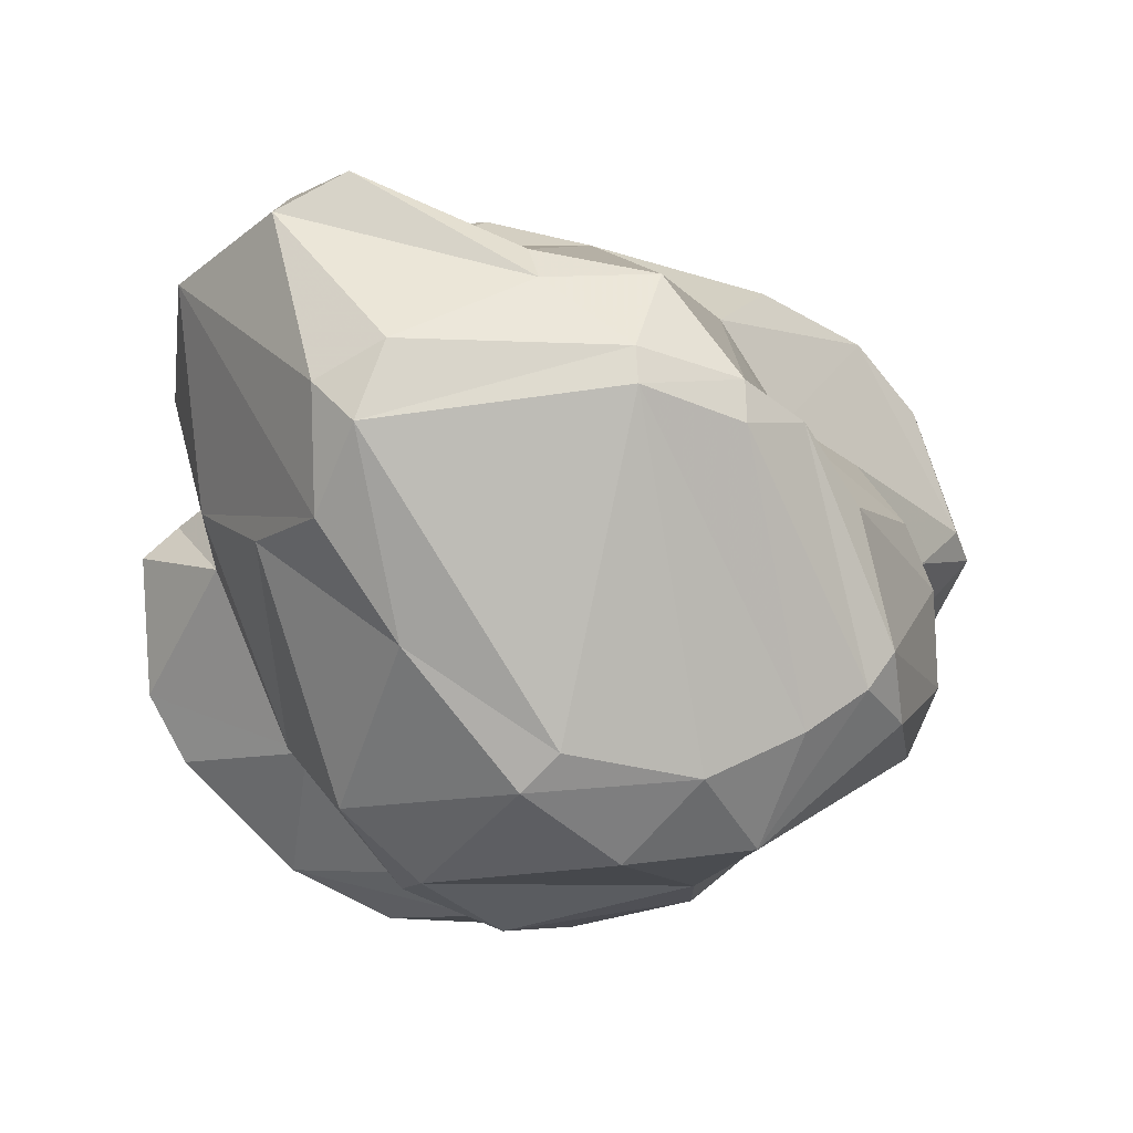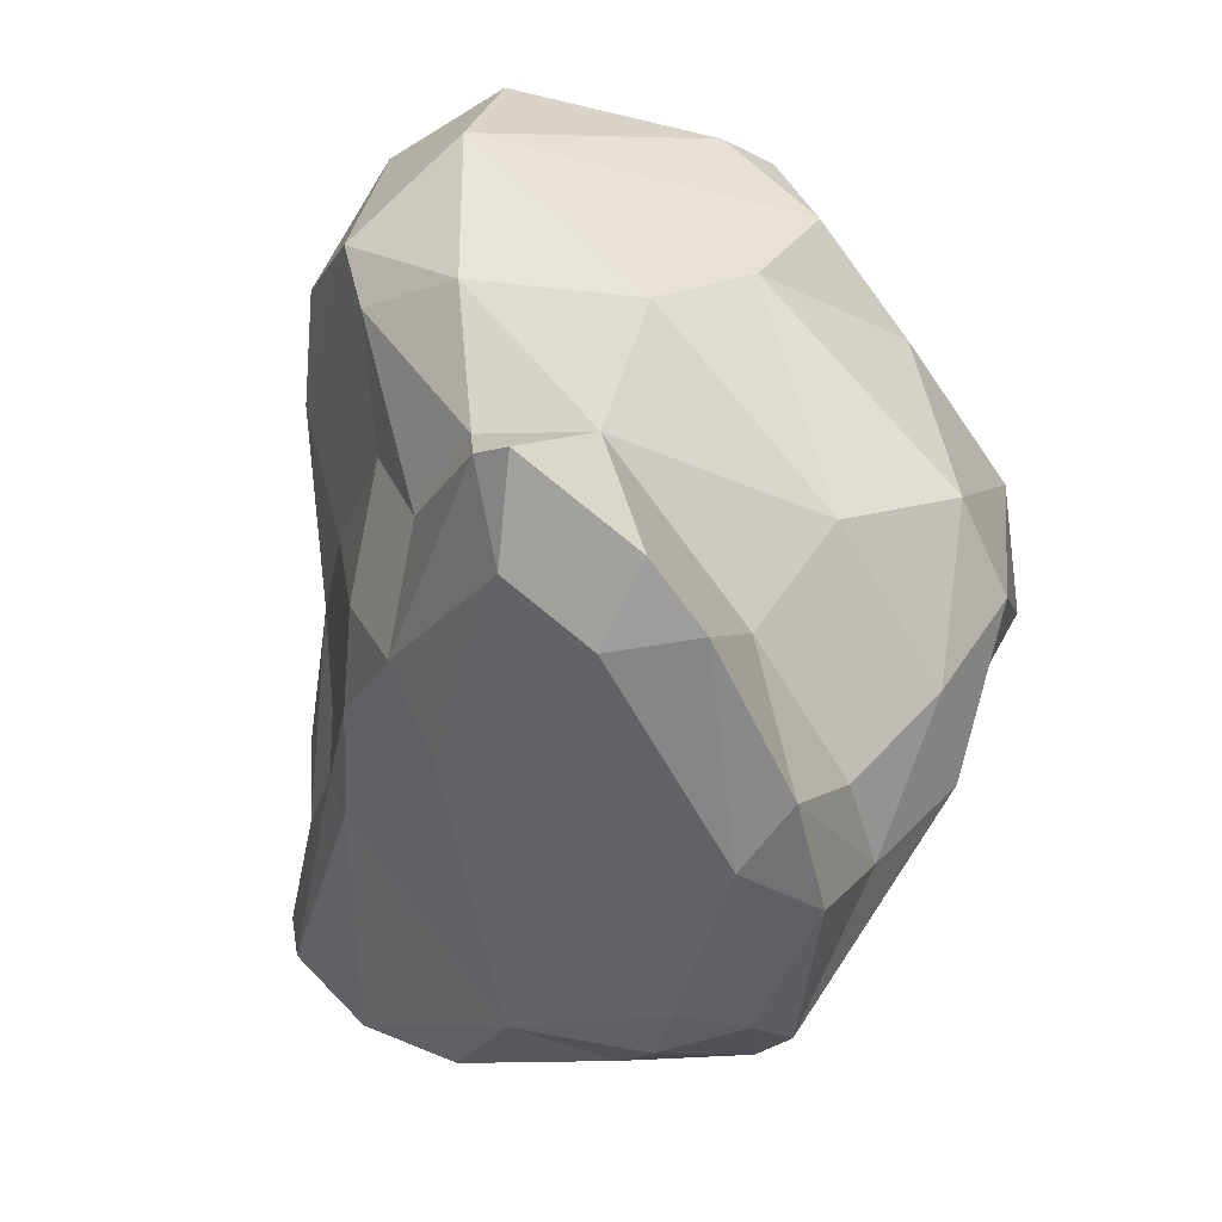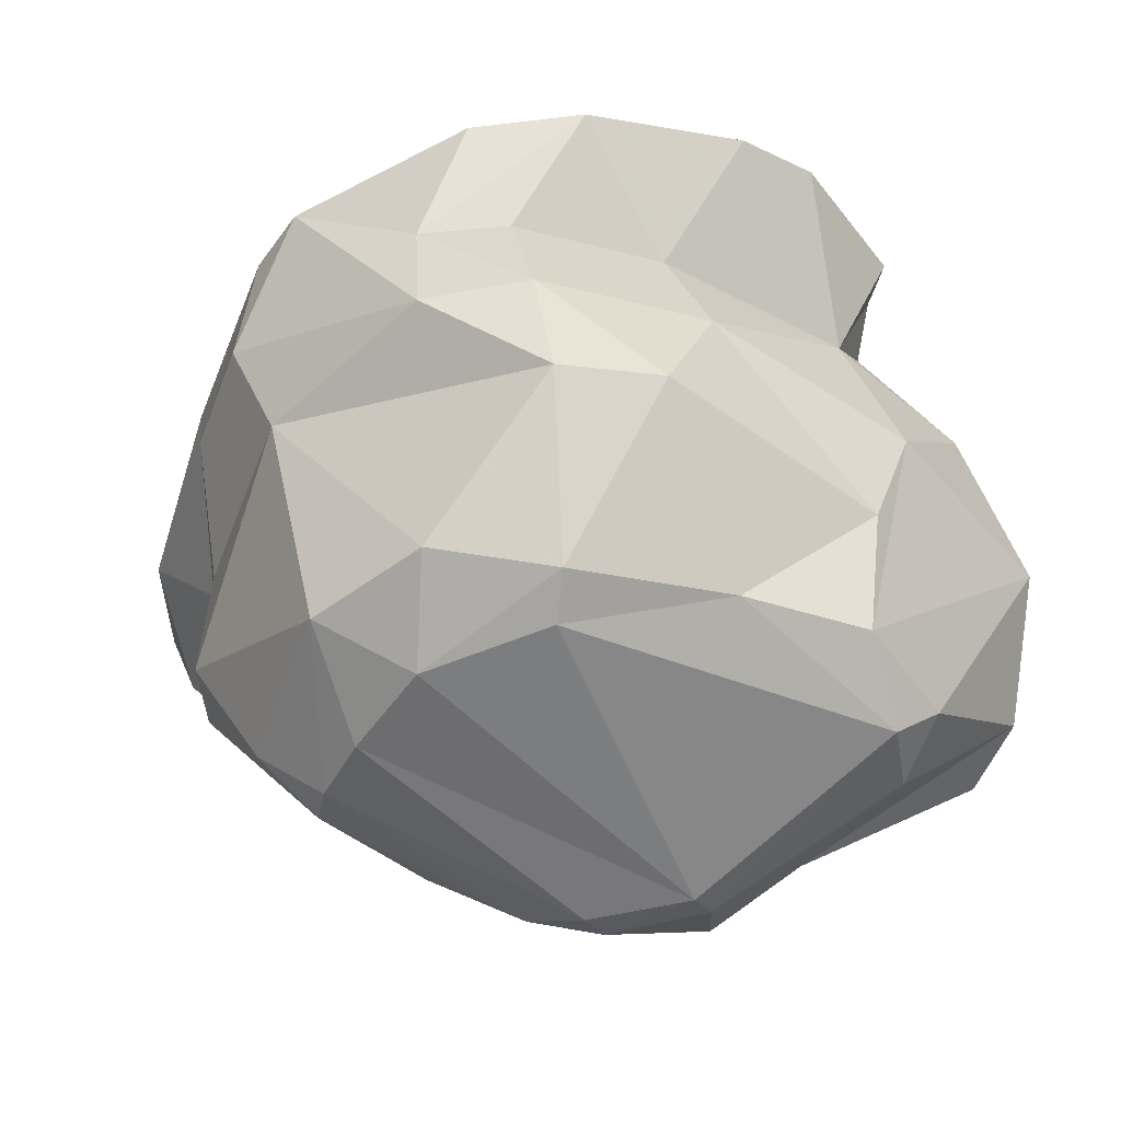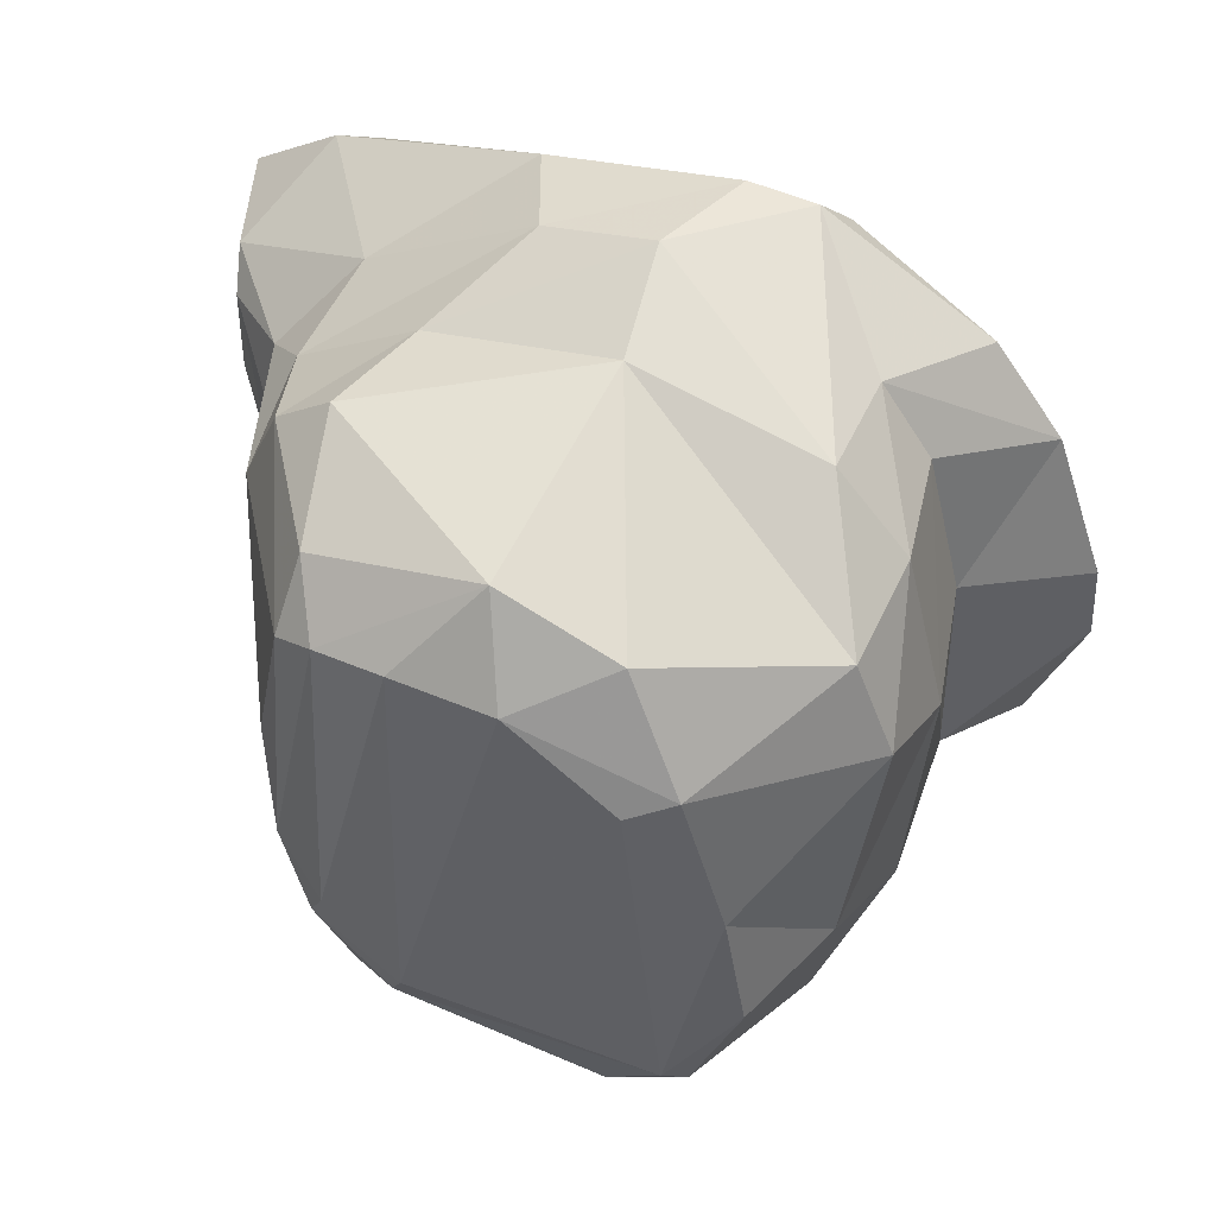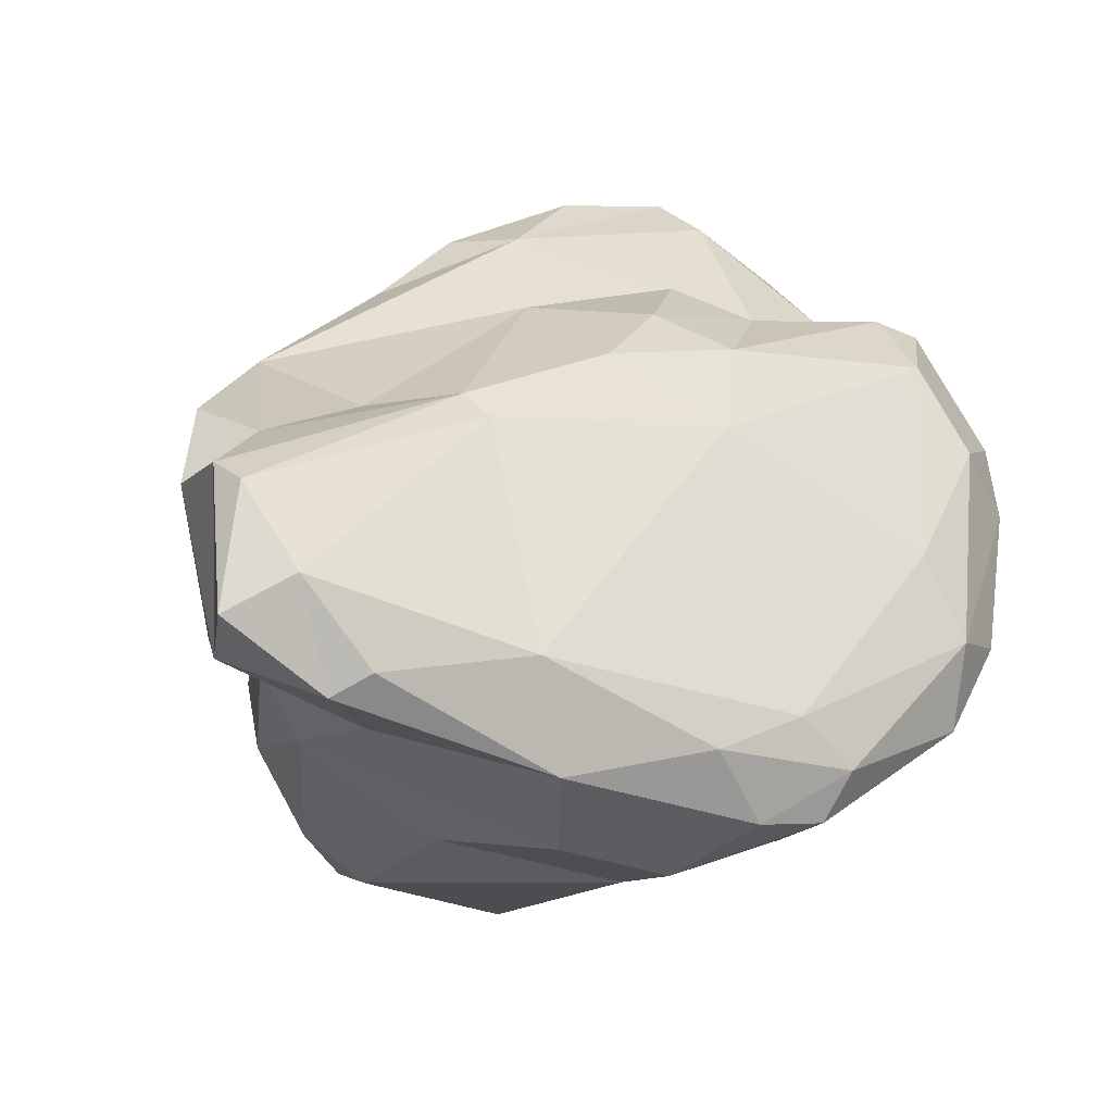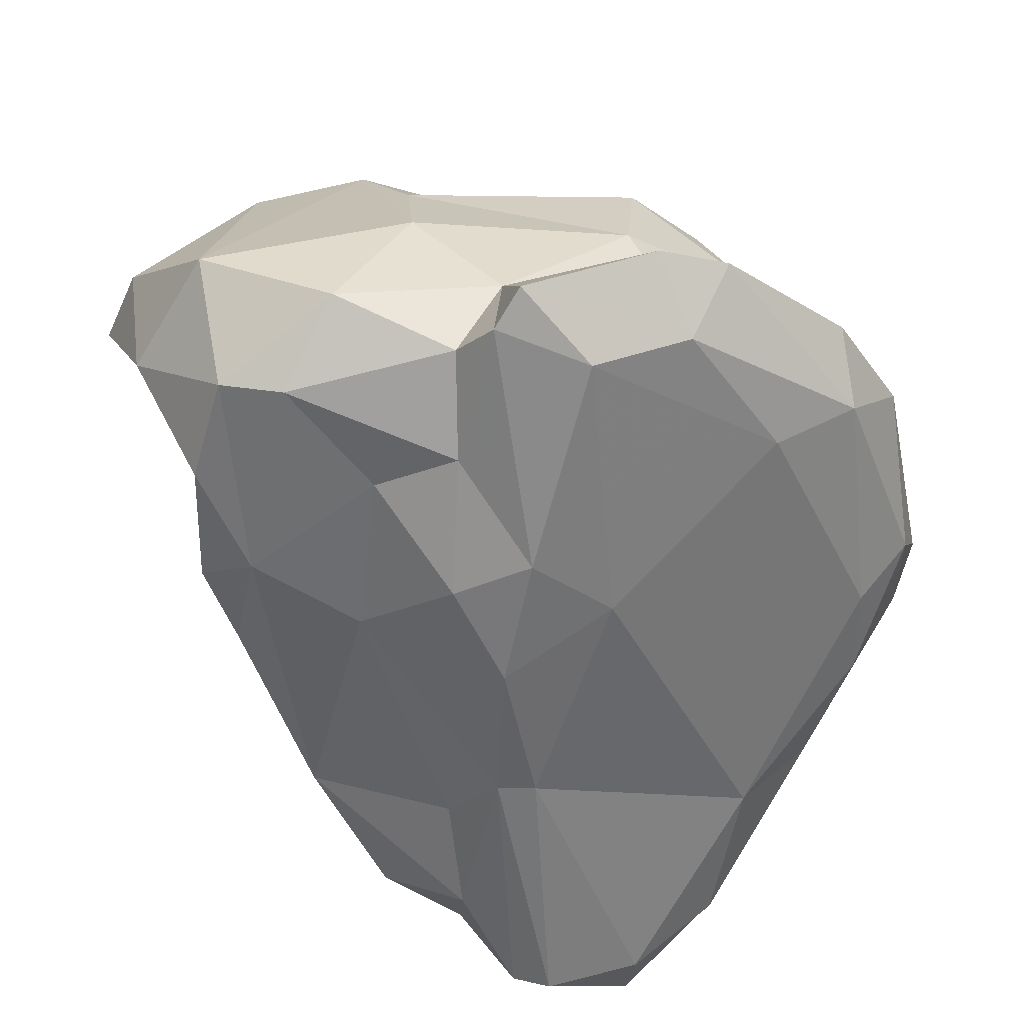
<metadata>
{"format":"obj","ext":"obj","renderer":"f3d","projection":"perspective","resolution":1024,"background":"white","views":[{"elev":-65.6,"azim":-87.6,"up":"+Z"},{"elev":66.5,"azim":65.9,"up":"+Y"},{"elev":-79.1,"azim":129.1,"up":"+Z"},{"elev":-60.3,"azim":66.3,"up":"+Z"},{"elev":47.0,"azim":57.0,"up":"+Z"},{"elev":49.8,"azim":4.3,"up":"+Y"}]}
</metadata>
<code>
v 185.3 301.7 73.19
v 186.1 303.5 72.77
v 187.3 297.2 70.6
v 187 297.5 71.73
v 186.8 303.4 75.9
v 187.4 294.4 70.68
v 188.8 302.4 68.47
v 189.3 296 78.97
v 188.3 295.1 68.63
v 188 300.5 75.48
v 187.9 300.7 68.64
v 188.6 302.4 78.69
v 189.4 301.4 67.36
v 188.5 298.7 78.98
v 188.5 306.2 74.67
v 189.4 292.6 69.03
v 190 299.9 79.62
v 189.4 305.1 77.94
v 189 295 67.98
v 190.7 291.2 69.6
v 191.3 291.5 80.41
v 190.2 292.6 68.32
v 191.7 302.5 67.35
v 191.5 291.8 72.11
v 190.6 292.8 76.57
v 197.9 293.9 65.63
v 191.1 305.2 78.23
v 193.3 304.2 69.76
v 193.4 288.8 81.91
v 196.2 289.2 68.49
v 193.7 305.9 72.56
v 196.8 297.1 65.21
v 192.2 306.9 76.32
v 193.1 289.9 69.88
v 193.3 302.7 78.96
v 197.3 291.4 66.64
v 192.9 298.4 80.05
v 195.3 288.4 73.95
v 193.2 291.2 75.94
v 194.5 300.7 66.32
v 195 289.3 77.04
v 195.7 289.3 82.81
v 195.5 287.2 82.05
v 195.4 300.6 80.67
v 195.3 306.2 77.4
v 198.3 286.3 79.88
v 199.4 302.5 67.56
v 195.3 292.2 81.7
v 195.5 303.8 78.9
v 197 287.7 73.59
v 199.4 304.1 70.69
v 197.8 298.1 65.1
v 196.3 307.4 77.74
v 196.7 294.2 82.23
v 198.3 289 68.72
v 197.3 287.4 84.13
v 199.2 287.9 75.93
v 196.7 289.9 67.6
v 198.3 287.5 84.4
v 198.3 287.4 77.97
v 199.2 287.7 72.41
v 200.2 308.3 75.62
v 197.5 301.7 80.5
v 196.8 298.3 81.56
v 196.3 306 74.88
v 200.1 295.8 65.65
v 197.7 294.3 82.24
v 199.5 300 80.34
v 199.4 285.9 80.41
v 196.9 308.3 77.15
v 200.3 292.6 66.52
v 201 304 73.47
v 201.2 288.6 78
v 198.7 306.8 78.25
v 201.3 300.7 67.19
v 202 307.4 75.05
v 202.5 287.1 81.38
v 201.2 306.8 77.12
v 200.6 288.6 71.31
v 204.1 294 71.29
v 204.1 301.6 72.54
v 200.5 285.6 83.12
v 200.7 287.6 83.53
v 203.5 303.4 77.33
v 202.8 288.2 81.78
v 204.3 298.9 69.75
v 205.5 303.3 75.94
v 202.9 301.4 69.72
v 203.5 292.1 80.61
v 202 290 73.61
v 204.8 291.7 75.1
v 205 304.7 74.41
v 206.2 297.6 77.6
v 206.1 294 73.74
v 205.5 299.7 72.41
v 206.2 295.1 78.04
v 205.2 291.5 78.38
v 207.4 298.3 76.25
v 206.6 302.2 74.38
v 207.7 297.3 75.33
v 207.3 295.7 76.01
g foo
f 55 30 58
f 34 20 30
f 71 55 58
f 58 30 20
f 36 58 22
f 58 20 22
f 26 71 36
f 71 58 36
f 20 16 22
f 22 16 19
f 9 19 16
f 36 22 19
f 66 71 26
f 26 36 19
f 52 26 32
f 66 26 52
f 13 19 9
f 32 26 19
f 13 9 11
f 32 19 13
f 52 32 40
f 40 32 13
f 11 7 13
f 23 13 7
f 23 40 13
f 61 55 79
f 50 38 34
f 30 50 34
f 61 50 30
f 30 55 61
f 24 34 38
f 71 79 55
f 34 24 20
f 71 80 79
f 16 20 24
f 66 80 71
f 75 80 66
f 9 16 6
f 4 3 6
f 9 6 3
f 9 3 11
f 75 66 52
f 1 3 4
f 47 75 52
f 2 3 1
f 3 2 11
f 52 40 47
f 23 28 40
f 47 40 28
f 11 2 7
f 41 38 60
f 60 38 50
f 57 60 50
f 61 57 50
f 61 90 57
f 79 90 61
f 39 24 41
f 41 24 38
f 39 25 24
f 80 90 79
f 24 25 16
f 25 6 16
f 86 80 75
f 10 4 8
f 8 4 6
f 88 86 75
f 4 10 1
f 1 10 5
f 47 88 75
f 51 88 47
f 5 2 1
f 15 2 5
f 28 51 47
f 2 15 7
f 15 23 7
f 31 28 23
f 51 28 31
f 31 23 15
f 43 46 69
f 60 69 46
f 43 29 46
f 73 69 60
f 60 46 41
f 57 73 60
f 39 46 29
f 41 46 39
f 73 57 91
f 57 90 91
f 91 90 94
f 29 21 25
f 39 29 25
f 8 25 21
f 80 94 90
f 6 25 8
f 94 80 86
f 14 10 8
f 12 10 14
f 95 88 81
f 88 95 86
f 10 12 5
f 18 5 12
f 81 51 72
f 88 51 81
f 18 15 5
f 65 72 51
f 18 33 15
f 65 51 31
f 15 33 31
f 33 65 31
f 56 69 82
f 69 56 43
f 82 69 77
f 73 77 69
f 29 43 42
f 56 42 43
f 56 54 42
f 77 73 97
f 21 29 42
f 54 48 42
f 73 91 97
f 48 21 42
f 97 91 101
f 101 91 94
f 54 37 48
f 21 48 37
f 100 101 94
f 17 8 21
f 86 100 94
f 37 17 21
f 17 14 8
f 95 100 86
f 95 99 100
f 17 12 14
f 35 17 37
f 44 35 37
f 44 49 35
f 81 92 95
f 92 99 95
f 27 17 35
f 72 92 81
f 18 12 17
f 18 17 27
f 27 35 49
f 76 92 72
f 45 27 49
f 27 33 18
f 33 27 45
f 65 33 45
f 53 65 45
f 72 65 62
f 76 72 62
f 53 70 65
f 62 65 70
f 56 82 59
f 59 82 83
f 83 82 77
f 85 83 77
f 67 54 59
f 54 56 59
f 67 59 83
f 77 97 85
f 89 83 85
f 85 97 89
f 67 83 89
f 96 89 97
f 97 101 96
f 68 64 67
f 68 67 89
f 96 101 98
f 93 89 96
f 64 37 54
f 64 54 67
f 93 96 98
f 101 100 98
f 68 89 93
f 44 37 64
f 98 100 99
f 63 44 64
f 63 64 68
f 84 68 93
f 87 93 98
f 87 98 99
f 49 44 63
f 74 63 68
f 87 84 93
f 84 74 68
f 92 87 99
f 45 49 53
f 53 49 63
f 74 53 63
f 78 74 84
f 78 84 87
f 76 78 87
f 92 76 87
f 70 53 74
f 70 74 78
f 62 70 78
f 76 62 78
g

</code>
